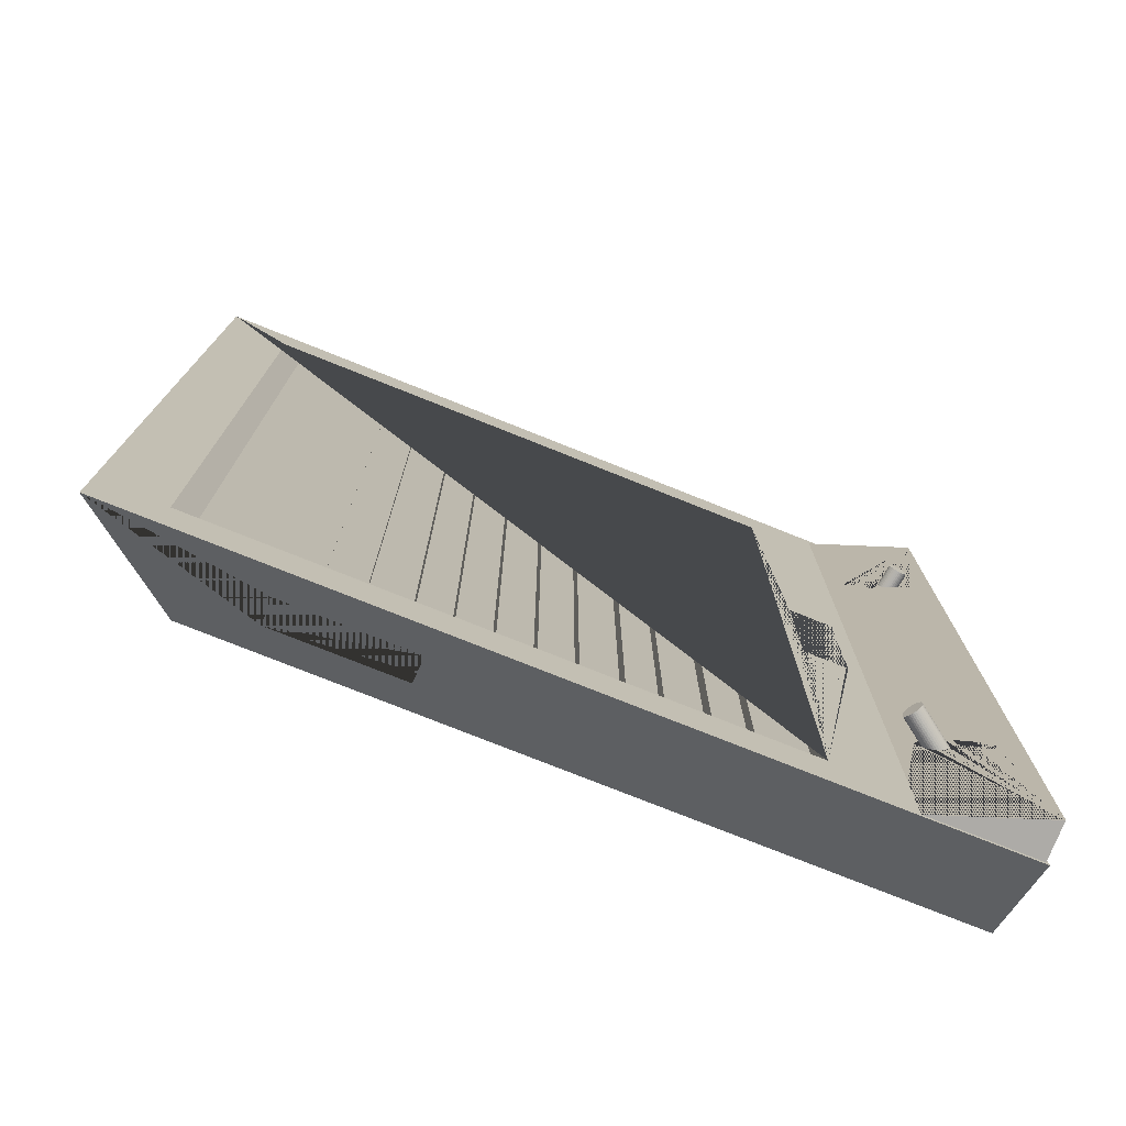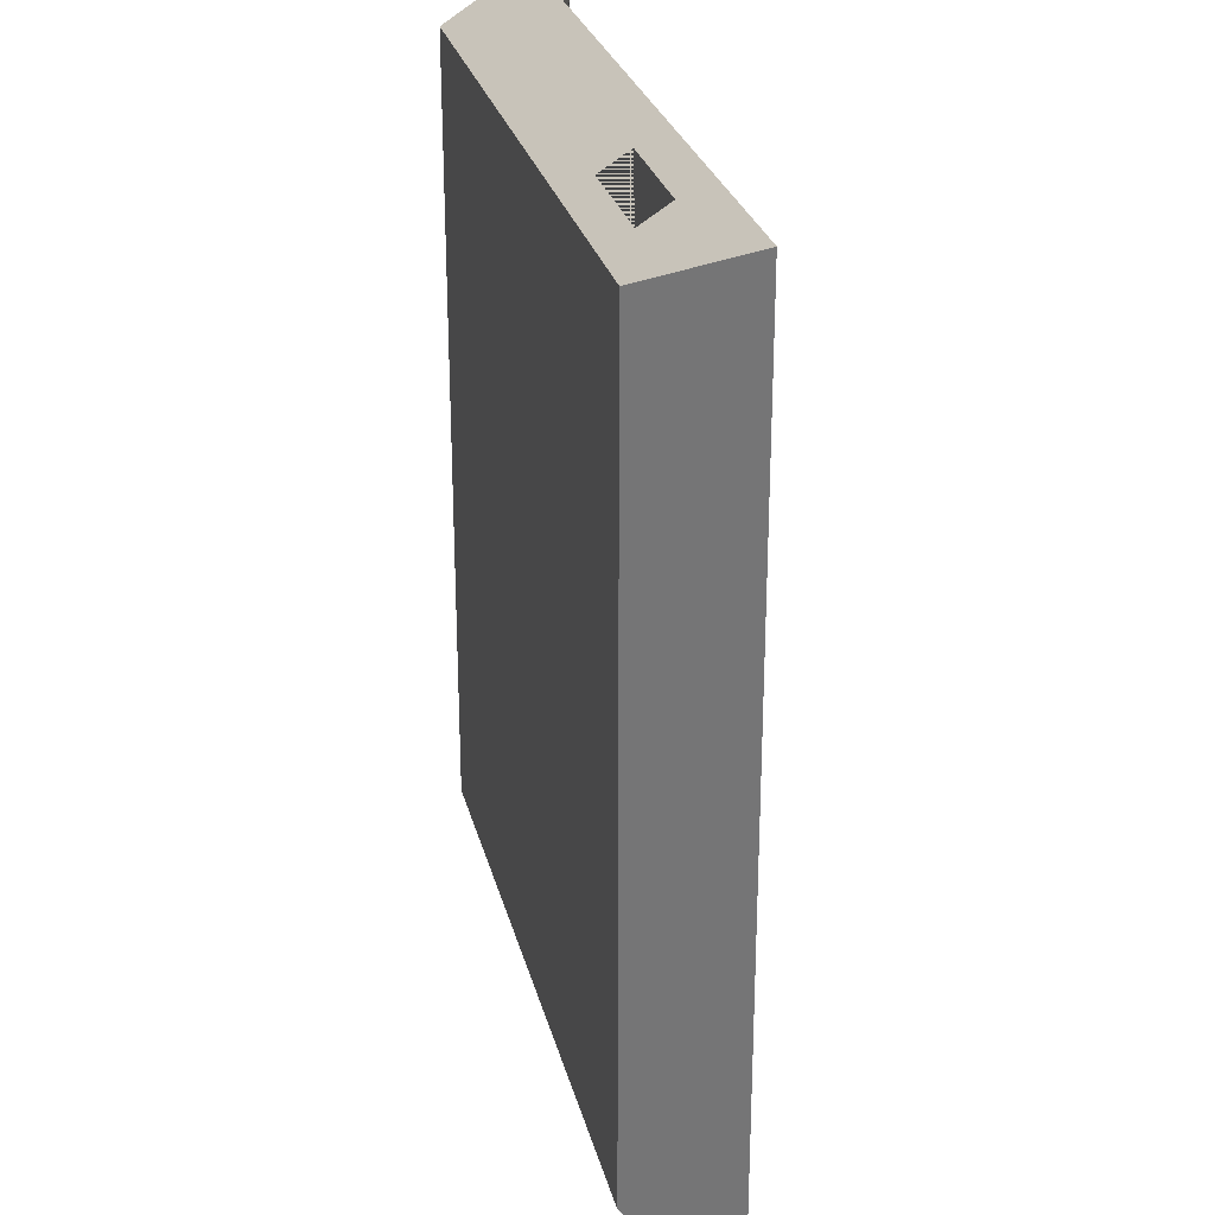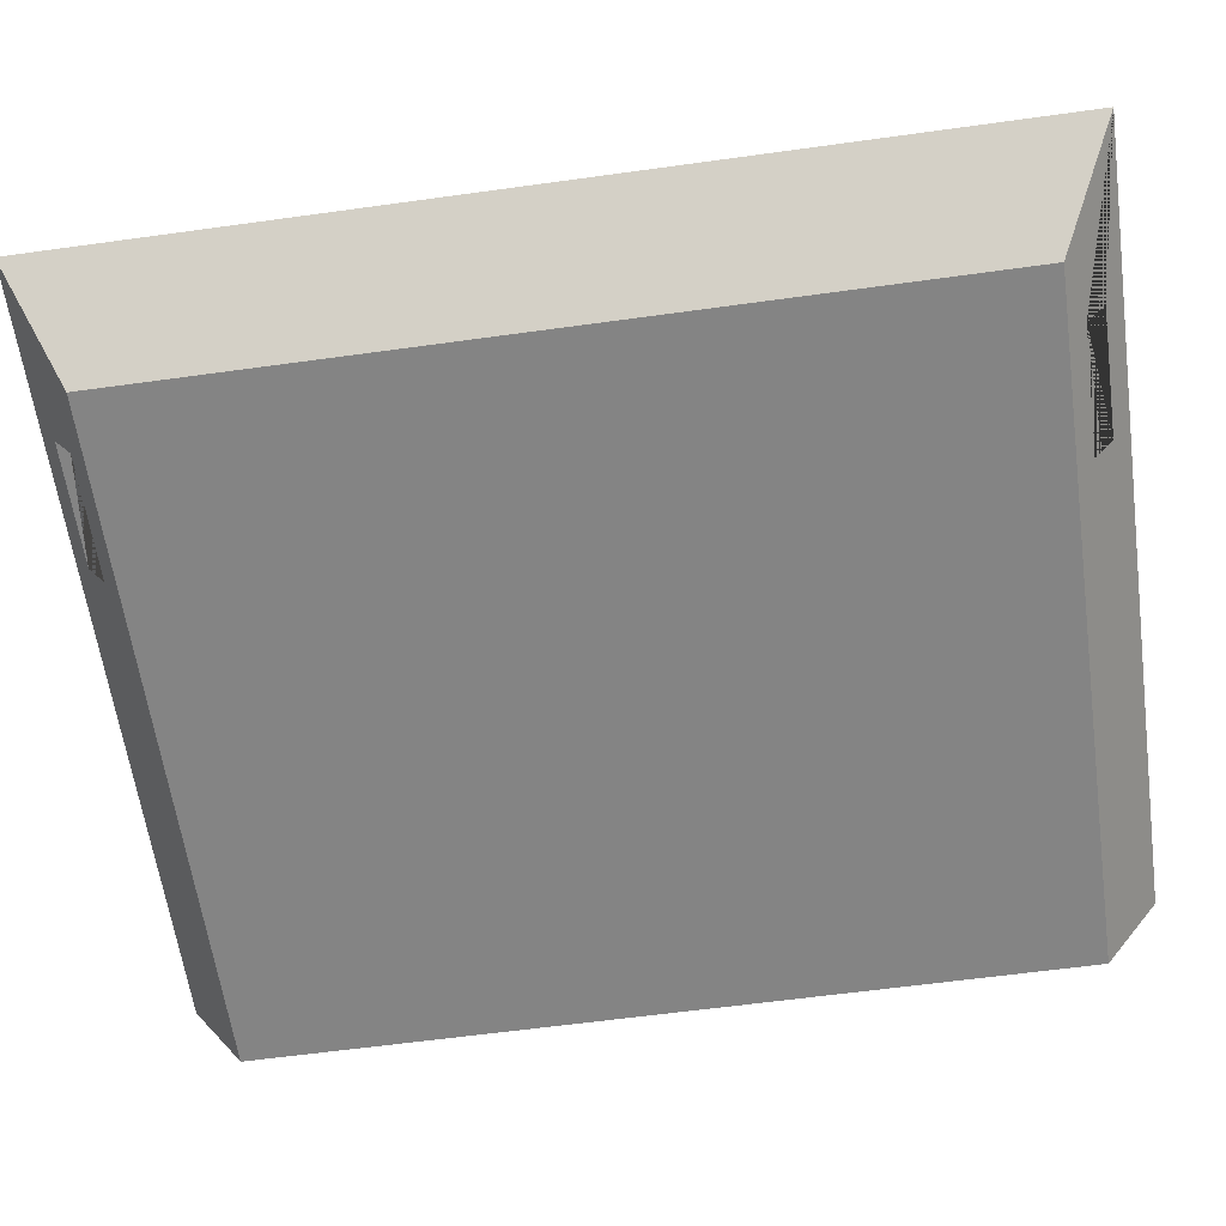
<metadata>
{"format":"obj","ext":"obj","renderer":"f3d","projection":"perspective","resolution":1024,"background":"white","views":[{"elev":-76.4,"azim":158.2,"up":"+Z"},{"elev":27.2,"azim":76.5,"up":"+Z"},{"elev":-61.3,"azim":98.0,"up":"+Y"}]}
</metadata>
<code>
o Cube
v 7.92 0.4989 -13.72
v 12.49 1.427 -14.98
v 7.92 0.9811 -13.72
v 2.341 0.8221 -8.494
v 7.92 0.4989 -1.394
v 10.99 0.05721 -14.04
v 9.92 0.4989 -13.72
v 7.92 0.9811 -1.394
v 10.7 1.098 -13.61
v 9.92 0.9811 -13.72
v 1.91 0.9765 -6.589
v 12.49 1.427 -0.0112
v 2.341 0.8221 -6.494
v 9.92 0.4989 -1.394
v 9.92 0.9811 -1.394
v 10.99 0.05721 -0.8889
v 10.7 1.098 -1.292
v 1.91 0.9765 -8.4
v -0.2162 1.427 -14.98
v 2.314 0.9765 -6.589
v -0.2162 0.05721 -14.04
v 2.672 1.098 -13.61
v 1.873 0.8221 -8.494
v -0.2162 1.427 -0.0112
v 2.314 0.9765 -8.4
v -0.2162 0.05721 -0.8889
v 1.873 0.8221 -6.494
v 2.672 1.098 -1.292
v 11.48 1.427 -14.1
v 2.341 1.195 -8.494
v 2.672 1.427 -14.1
v 1.873 1.195 -6.494
v 2.672 1.427 -0.8352
v 2.341 1.195 -6.494
v 11.48 1.427 -0.8352
v 1.873 1.195 -8.494
v 1.873 1.195 -6.297
v 2.341 1.195 -6.297
v 2.341 1.195 -8.688
v 1.873 1.195 -8.688
v 2.466 1.195 -8.494
v 2.466 1.195 -6.494
v 2.466 1.195 -6.297
v 2.466 1.195 -8.688
v 1.752 1.195 -6.494
v 1.752 1.195 -8.494
v 1.752 1.195 -6.297
v 1.752 1.195 -8.688
v 1.91 0.8221 -8.4
v 2.314 0.8221 -8.4
v 1.91 0.8221 -6.589
v 2.314 0.8221 -6.589
v 1.752 1.427 -6.297
v 1.752 1.427 -6.494
v 1.752 1.427 -8.494
v 1.752 1.427 -8.688
v 1.873 1.427 -8.688
v 1.873 1.427 -6.297
v 2.466 1.427 -6.297
v 2.341 1.427 -6.297
v 2.466 1.427 -8.688
v 2.466 1.427 -6.494
v 2.466 1.427 -8.494
v 2.341 1.427 -8.688
v 7.92 0.4989 -0.6058
v 7.92 0.9811 -0.2968
v 9.92 0.4989 -0.6058
v 9.92 0.9811 -0.2968
v 7.92 0.9811 -14.68
v 7.92 0.4989 -14.35
v 9.92 0.4989 -14.35
v 9.92 0.9811 -14.68
f 31 29 2 19 24 12 35 33 59 60 58 53 54 55 56 57 64 61
f 62 59 33 31 61 63
f 35 12 2 29
f 67 16 12 68
f 66 68 12 24 26 16 67 65
f 26 24 19 21
f 21 6 16 26
f 6 2 12 16
f 72 2 6 71
f 71 6 21 19 2 72 69 70
f 35 17 28 33
f 33 28 22 31
f 22 28 17 9
f 9 17 35 29
f 31 22 9 29
f 32 45 47 37
f 50 49 18 25
f 51 52 20 11
f 37 47 53 58
f 4 50 52 13
f 49 50 4 23 27 13 52 51
f 40 48 46 36
f 23 4 30 36
f 4 13 34 30
f 27 23 36 32
f 13 27 32 34
f 38 37 58 60
f 64 39 44 61
f 32 37 38 34
f 57 40 39 64
f 30 39 40 36
f 43 38 60 59
f 41 42 62 63
f 42 43 59 62
f 44 41 63 61
f 38 43 42 34
f 30 41 44 39
f 34 42 41 30
f 53 47 45 54
f 54 45 46 55
f 55 46 48 56
f 36 46 45 32
f 56 48 40 57
f 49 51 11 18
f 20 52 50 25
f 25 18 11 20
f 65 5 8 66
f 5 14 15 8
f 68 15 14 67
f 67 14 5 65
f 66 8 15 68
f 69 3 1 70
f 10 72 71 7
f 7 1 3 10
f 70 1 7 71
f 10 3 69 72
o Cube.001
v -0.1776 1.349 -7.558
v -0.1776 2.021 -7.558
v -0.1776 1.349 -14.91
v -0.1776 2.021 -14.91
v 1.731 1.349 -7.558
v 1.731 1.349 -14.91
v -0.1776 1.349 -11.87
v -0.1776 1.419 -11.91
v -0.1776 1.466 -11.95
v -0.1776 1.482 -12
v -0.1776 1.349 -12.12
v -0.1776 1.419 -12.08
v -0.1776 1.466 -12.04
v 0.397 1.349 -11.77
v 0.397 1.349 -12.22
v 0.2634 1.349 -11.77
v 0.2634 1.349 -12.22
v 0.5305 1.349 -12.22
v 0.5305 1.349 -11.77
v 0.659 1.349 -11.79
v 0.659 1.349 -12.21
v 0.8811 1.349 -11.84
v 0.8811 1.349 -12.16
v 0.9662 1.349 -11.87
v 0.9662 1.349 -12.12
v 1.068 1.349 -11.95
v 1.03 1.349 -12.08
v 1.03 1.349 -11.91
v 1.068 1.349 -12.04
v 1.082 1.349 -12
v 0.7773 1.349 -12.18
v 0.7773 1.349 -11.81
v -0.1723 1.349 -11.87
v -0.08713 1.349 -12.16
v -0.08713 1.349 -11.84
v -0.1723 1.349 -12.12
v 0.01661 1.349 -11.81
v 0.01661 1.349 -12.18
v 0.135 1.349 -12.21
v 0.135 1.349 -11.79
v 0.1685 1.899 -12
v 0.1786 1.895 -12.04
v 0.1786 1.895 -11.95
v 0.2088 1.885 -12.08
v 0.2088 1.885 -11.91
v 0.2578 1.867 -12.12
v 0.2578 1.867 -11.87
v 0.3237 1.844 -12.16
v 0.3237 1.844 -11.84
v 0.404 1.816 -12.18
v 0.404 1.816 -11.81
v 0.4956 1.784 -12.21
v 0.4956 1.784 -11.79
v 0.595 1.749 -12.22
v 0.595 1.749 -11.77
v 0.6984 1.712 -12.22
v 0.6984 1.712 -11.77
v 0.8018 1.676 -12.22
v 0.8018 1.676 -11.77
v 0.9012 1.641 -12.21
v 0.9012 1.641 -11.79
v 0.9928 1.609 -12.18
v 0.9928 1.609 -11.81
v 1.073 1.581 -12.16
v 1.073 1.581 -11.84
v 1.139 1.557 -12.12
v 1.139 1.557 -11.87
v 1.188 1.54 -12.08
v 1.188 1.54 -11.91
v 1.218 1.53 -12.04
v 1.218 1.53 -11.95
v 1.228 1.526 -12
v -0.1776 1.349 -7.574
v -0.1776 2.021 -7.574
v -0.1776 1.349 -0.2206
v -0.1776 2.021 -0.2206
v 1.731 1.349 -7.574
v 1.731 1.349 -0.2206
v -0.1776 1.349 -3.258
v -0.1776 1.419 -3.222
v -0.1776 1.466 -3.18
v -0.1776 1.482 -3.136
v -0.1776 1.349 -3.013
v -0.1776 1.419 -3.049
v -0.1776 1.466 -3.092
v 0.397 1.349 -3.362
v 0.397 1.349 -2.91
v 0.2634 1.349 -3.357
v 0.2634 1.349 -2.914
v 0.5305 1.349 -2.914
v 0.5305 1.349 -3.357
v 0.659 1.349 -3.345
v 0.659 1.349 -2.927
v 0.8811 1.349 -3.296
v 0.8811 1.349 -2.976
v 0.9662 1.349 -3.261
v 0.9662 1.349 -3.01
v 1.068 1.349 -3.18
v 1.03 1.349 -3.049
v 1.03 1.349 -3.222
v 1.068 1.349 -3.092
v 1.082 1.349 -3.136
v 0.7773 1.349 -2.948
v 0.7773 1.349 -3.324
v -0.1723 1.349 -3.261
v -0.08713 1.349 -2.976
v -0.08713 1.349 -3.296
v -0.1723 1.349 -3.01
v 0.01661 1.349 -3.324
v 0.01661 1.349 -2.948
v 0.135 1.349 -2.927
v 0.135 1.349 -3.345
v 0.1685 1.899 -3.136
v 0.1786 1.895 -3.092
v 0.1786 1.895 -3.18
v 0.2088 1.885 -3.049
v 0.2088 1.885 -3.222
v 0.2578 1.867 -3.01
v 0.2578 1.867 -3.261
v 0.3237 1.844 -2.976
v 0.3237 1.844 -3.296
v 0.404 1.816 -2.948
v 0.404 1.816 -3.324
v 0.4956 1.784 -2.927
v 0.4956 1.784 -3.345
v 0.595 1.749 -2.914
v 0.595 1.749 -3.357
v 0.6984 1.712 -2.91
v 0.6984 1.712 -3.362
v 0.8018 1.676 -2.914
v 0.8018 1.676 -3.357
v 0.9012 1.641 -2.927
v 0.9012 1.641 -3.345
v 0.9928 1.609 -2.948
v 0.9928 1.609 -3.324
v 1.073 1.581 -2.976
v 1.073 1.581 -3.296
v 1.139 1.557 -3.01
v 1.139 1.557 -3.261
v 1.188 1.54 -3.049
v 1.188 1.54 -3.222
v 1.218 1.53 -3.092
v 1.218 1.53 -3.18
v 1.228 1.526 -3.136
f 73 74 76 75 83 84 85 82 81 80 79
f 75 78 77 73 79 105 107 109 112 88 86 91 92 104 94 96 100 98 102 101 99 97 95 103 93 90 87 89 111 110 106 108 83
f 76 74 77 78 144 143 141 139 137 135 133 131 129 127 125 123 121 119 117 115 113
f 144 78 76 113 114 116 118 120 122 124 126 128 130 132 134 136 138 140 142
f 75 76 78
f 74 73 77
f 87 90 130 128
f 90 93 132 130
f 93 103 134 132
f 103 95 136 134
f 95 97 138 136
f 97 99 140 138
f 99 101 142 140
f 101 102 144 142
f 144 102 98 143
f 143 98 100 141
f 141 100 96 139
f 139 96 94 137
f 137 94 104 135
f 135 104 92 133
f 133 92 91 131
f 131 91 86 129
f 129 86 88 127
f 127 88 112 125
f 125 112 109 123
f 123 109 107 121
f 121 107 105 119
f 105 79 80 117 119
f 81 115 117 80
f 82 113 115 81
f 113 82 85 114
f 114 85 84 116
f 116 84 83 108 118
f 108 106 120 118
f 106 110 122 120
f 110 111 124 122
f 111 89 126 124
f 89 87 128 126
f 145 151 152 153 154 157 156 155 147 148 146
f 147 155 180 178 182 183 161 159 162 165 175 167 169 171 173 174 170 172 168 166 176 164 163 158 160 184 181 179 177 151 145 149 150
f 148 185 187 189 191 193 195 197 199 201 203 205 207 209 211 213 215 216 150 149 146
f 216 214 212 210 208 206 204 202 200 198 196 194 192 190 188 186 185 148 150
f 147 150 148
f 146 149 145
f 159 200 202 162
f 162 202 204 165
f 165 204 206 175
f 175 206 208 167
f 167 208 210 169
f 169 210 212 171
f 171 212 214 173
f 173 214 216 174
f 216 215 170 174
f 215 213 172 170
f 213 211 168 172
f 211 209 166 168
f 209 207 176 166
f 207 205 164 176
f 205 203 163 164
f 203 201 158 163
f 201 199 160 158
f 199 197 184 160
f 197 195 181 184
f 195 193 179 181
f 193 191 177 179
f 177 191 189 152 151
f 153 152 189 187
f 154 153 187 185
f 185 186 157 154
f 186 188 156 157
f 188 190 180 155 156
f 180 190 192 178
f 178 192 194 182
f 182 194 196 183
f 183 196 198 161
f 161 198 200 159
o Cube.016
v 11.67 1.047 -13.95
v 11.67 1.386 -13.95
v 11.67 1.047 -1.034
v 11.67 1.386 -1.034
v 10.39 1.047 -13.95
v 10.39 1.047 -1.034
v 4.24 1.047 -13.95
v 4.24 1.386 -13.95
v 4.24 1.047 -1.034
v 4.24 1.386 -1.034
v 2.965 1.047 -13.95
v 2.965 1.047 -1.034
v 4.887 1.047 -13.95
v 4.887 1.386 -13.95
v 4.887 1.047 -1.034
v 4.887 1.386 -1.034
v 3.612 1.047 -13.95
v 3.612 1.047 -1.034
v 5.412 1.047 -13.95
v 5.412 1.386 -13.95
v 5.412 1.047 -1.034
v 5.412 1.386 -1.034
v 4.137 1.047 -13.95
v 4.137 1.047 -1.034
v 6.036 1.047 -13.95
v 6.036 1.386 -13.95
v 6.036 1.047 -1.034
v 6.036 1.386 -1.034
v 4.761 1.047 -13.95
v 4.761 1.047 -1.034
v 6.602 1.047 -13.95
v 6.602 1.386 -13.95
v 6.602 1.047 -1.034
v 6.602 1.386 -1.034
v 5.327 1.047 -13.95
v 5.327 1.047 -1.034
v 3.65 1.047 -13.95
v 3.65 1.386 -13.95
v 3.65 1.047 -1.034
v 3.65 1.386 -1.034
v 2.375 1.047 -13.95
v 2.375 1.047 -1.034
v 7.16 1.047 -13.95
v 7.16 1.386 -13.95
v 7.16 1.047 -1.034
v 7.16 1.386 -1.034
v 5.885 1.047 -13.95
v 5.885 1.047 -1.034
v 9.979 1.047 -13.95
v 9.979 1.386 -13.95
v 9.979 1.047 -1.034
v 9.979 1.386 -1.034
v 8.704 1.047 -13.95
v 8.704 1.047 -1.034
v 9.421 1.047 -13.95
v 9.421 1.386 -13.95
v 9.421 1.047 -1.034
v 9.421 1.386 -1.034
v 8.146 1.047 -13.95
v 8.146 1.047 -1.034
v 8.855 1.047 -13.95
v 8.855 1.386 -13.95
v 8.855 1.047 -1.034
v 8.855 1.386 -1.034
v 7.58 1.047 -13.95
v 7.58 1.047 -1.034
v 8.231 1.047 -13.95
v 8.231 1.386 -13.95
v 8.231 1.047 -1.034
v 8.231 1.386 -1.034
v 6.956 1.047 -13.95
v 6.956 1.047 -1.034
v 7.706 1.047 -13.95
v 7.706 1.386 -13.95
v 7.706 1.047 -1.034
v 7.706 1.386 -1.034
v 6.431 1.047 -13.95
v 6.431 1.047 -1.034
v 10.55 1.047 -13.95
v 10.55 1.386 -13.95
v 10.55 1.047 -1.034
v 10.55 1.386 -1.034
v 9.279 1.047 -13.95
v 9.279 1.047 -1.034
v 11.11 1.047 -13.95
v 11.11 1.386 -13.95
v 11.11 1.047 -1.034
v 11.11 1.386 -1.034
v 9.838 1.047 -13.95
v 9.838 1.047 -1.034
f 217 218 220 219
f 219 222 221 217
f 220 218 221 222
f 219 220 222
f 218 217 221
f 223 224 226 225
f 225 228 227 223
f 226 224 227 228
f 225 226 228
f 224 223 227
f 229 230 232 231
f 231 234 233 229
f 232 230 233 234
f 231 232 234
f 230 229 233
f 235 236 238 237
f 237 240 239 235
f 238 236 239 240
f 237 238 240
f 236 235 239
f 241 242 244 243
f 243 246 245 241
f 244 242 245 246
f 243 244 246
f 242 241 245
f 247 248 250 249
f 249 252 251 247
f 250 248 251 252
f 249 250 252
f 248 247 251
f 253 254 256 255
f 255 258 257 253
f 256 254 257 258
f 255 256 258
f 254 253 257
f 259 260 262 261
f 261 264 263 259
f 262 260 263 264
f 261 262 264
f 260 259 263
f 265 266 268 267
f 267 270 269 265
f 268 266 269 270
f 267 268 270
f 266 265 269
f 271 272 274 273
f 273 276 275 271
f 274 272 275 276
f 273 274 276
f 272 271 275
f 277 278 280 279
f 279 282 281 277
f 280 278 281 282
f 279 280 282
f 278 277 281
f 283 284 286 285
f 285 288 287 283
f 286 284 287 288
f 285 286 288
f 284 283 287
f 289 290 292 291
f 291 294 293 289
f 292 290 293 294
f 291 292 294
f 290 289 293
f 295 296 298 297
f 297 300 299 295
f 298 296 299 300
f 297 298 300
f 296 295 299
f 301 302 304 303
f 303 306 305 301
f 304 302 305 306
f 303 304 306
f 302 301 305
o Cylinder
v 0.3509 1.17 -11.92
v 1.458 1.978 -11.92
v 0.3335 1.196 -11.92
v 1.44 2.004 -11.92
v 0.3168 1.221 -11.93
v 1.424 2.029 -11.93
v 0.3014 1.244 -11.94
v 1.408 2.052 -11.94
v 0.2879 1.264 -11.96
v 1.395 2.072 -11.96
v 0.2768 1.281 -11.99
v 1.384 2.089 -11.99
v 0.2686 1.293 -12.01
v 1.375 2.101 -12.01
v 0.2635 1.3 -12.04
v 1.37 2.109 -12.04
v 0.2618 1.303 -12.08
v 1.369 2.111 -12.08
v 0.2635 1.3 -12.11
v 1.37 2.109 -12.11
v 0.2686 1.293 -12.14
v 1.375 2.101 -12.14
v 0.2768 1.281 -12.16
v 1.384 2.089 -12.16
v 0.2879 1.264 -12.19
v 1.395 2.072 -12.19
v 0.3014 1.244 -12.21
v 1.408 2.052 -12.21
v 0.3168 1.221 -12.22
v 1.424 2.029 -12.22
v 0.3335 1.196 -12.23
v 1.44 2.004 -12.23
v 0.3509 1.17 -12.24
v 1.458 1.978 -12.24
v 0.3683 1.144 -12.23
v 1.475 1.953 -12.23
v 0.385 1.12 -12.22
v 1.492 1.928 -12.22
v 0.4005 1.097 -12.21
v 1.507 1.905 -12.21
v 0.414 1.077 -12.19
v 1.521 1.885 -12.19
v 0.425 1.06 -12.16
v 1.532 1.868 -12.16
v 0.4333 1.048 -12.14
v 1.54 1.856 -12.14
v 0.4384 1.04 -12.11
v 1.545 1.848 -12.11
v 0.4401 1.038 -12.08
v 1.547 1.846 -12.08
v 0.4384 1.04 -12.04
v 1.545 1.848 -12.04
v 0.4333 1.048 -12.01
v 1.54 1.856 -12.01
v 0.425 1.06 -11.99
v 1.532 1.868 -11.99
v 0.414 1.077 -11.96
v 1.521 1.885 -11.96
v 0.4005 1.097 -11.94
v 1.507 1.905 -11.94
v 0.385 1.12 -11.93
v 1.492 1.928 -11.93
v 0.3683 1.144 -11.92
v 1.475 1.953 -11.92
f 307 308 310 309
f 309 310 312 311
f 311 312 314 313
f 313 314 316 315
f 315 316 318 317
f 317 318 320 319
f 319 320 322 321
f 321 322 324 323
f 323 324 326 325
f 325 326 328 327
f 327 328 330 329
f 329 330 332 331
f 331 332 334 333
f 333 334 336 335
f 335 336 338 337
f 337 338 340 339
f 339 340 342 341
f 341 342 344 343
f 343 344 346 345
f 345 346 348 347
f 347 348 350 349
f 349 350 352 351
f 351 352 354 353
f 353 354 356 355
f 355 356 358 357
f 357 358 360 359
f 359 360 362 361
f 361 362 364 363
f 363 364 366 365
f 365 366 368 367
f 310 308 370 368 366 364 362 360 358 356 354 352 350 348 346 344 342 340 338 336 334 332 330 328 326 324 322 320 318 316 314 312
f 367 368 370 369
f 369 370 308 307
f 307 309 311 313 315 317 319 321 323 325 327 329 331 333 335 337 339 341 343 345 347 349 351 353 355 357 359 361 363 365 367 369
o Cylinder.001
v 0.6667 0.7341 -2.967
v 0.4636 2.089 -2.967
v 0.6357 0.7306 -2.97
v 0.4326 2.086 -2.97
v 0.6059 0.7274 -2.979
v 0.4028 2.083 -2.979
v 0.5785 0.7243 -2.994
v 0.3754 2.08 -2.994
v 0.5544 0.7217 -3.013
v 0.3513 2.077 -3.013
v 0.5346 0.7195 -3.038
v 0.3315 2.075 -3.038
v 0.5199 0.7179 -3.065
v 0.3169 2.073 -3.065
v 0.5109 0.7169 -3.095
v 0.3078 2.072 -3.095
v 0.5078 0.7166 -3.126
v 0.3048 2.072 -3.126
v 0.5109 0.7169 -3.158
v 0.3078 2.072 -3.158
v 0.5199 0.7179 -3.188
v 0.3169 2.073 -3.188
v 0.5346 0.7195 -3.215
v 0.3315 2.075 -3.215
v 0.5544 0.7217 -3.239
v 0.3513 2.077 -3.239
v 0.5785 0.7243 -3.259
v 0.3754 2.08 -3.259
v 0.6059 0.7274 -3.274
v 0.4028 2.083 -3.274
v 0.6357 0.7306 -3.283
v 0.4326 2.086 -3.283
v 0.6667 0.7341 -3.286
v 0.4636 2.089 -3.286
v 0.6977 0.7375 -3.283
v 0.4946 2.093 -3.283
v 0.7275 0.7408 -3.274
v 0.5244 2.096 -3.274
v 0.755 0.7438 -3.259
v 0.5519 2.099 -3.259
v 0.7791 0.7464 -3.239
v 0.576 2.102 -3.239
v 0.7988 0.7486 -3.215
v 0.5957 2.104 -3.215
v 0.8135 0.7502 -3.188
v 0.6104 2.106 -3.188
v 0.8225 0.7512 -3.158
v 0.6194 2.107 -3.158
v 0.8256 0.7516 -3.126
v 0.6225 2.107 -3.126
v 0.8225 0.7512 -3.095
v 0.6194 2.107 -3.095
v 0.8135 0.7502 -3.065
v 0.6104 2.106 -3.065
v 0.7988 0.7486 -3.038
v 0.5957 2.104 -3.038
v 0.7791 0.7464 -3.013
v 0.576 2.102 -3.013
v 0.755 0.7438 -2.994
v 0.5519 2.099 -2.994
v 0.7275 0.7408 -2.979
v 0.5244 2.096 -2.979
v 0.6977 0.7375 -2.97
v 0.4946 2.093 -2.97
f 371 372 374 373
f 373 374 376 375
f 375 376 378 377
f 377 378 380 379
f 379 380 382 381
f 381 382 384 383
f 383 384 386 385
f 385 386 388 387
f 387 388 390 389
f 389 390 392 391
f 391 392 394 393
f 393 394 396 395
f 395 396 398 397
f 397 398 400 399
f 399 400 402 401
f 401 402 404 403
f 403 404 406 405
f 405 406 408 407
f 407 408 410 409
f 409 410 412 411
f 411 412 414 413
f 413 414 416 415
f 415 416 418 417
f 417 418 420 419
f 419 420 422 421
f 421 422 424 423
f 423 424 426 425
f 425 426 428 427
f 427 428 430 429
f 429 430 432 431
f 374 372 434 432 430 428 426 424 422 420 418 416 414 412 410 408 406 404 402 400 398 396 394 392 390 388 386 384 382 380 378 376
f 431 432 434 433
f 433 434 372 371
f 371 373 375 377 379 381 383 385 387 389 391 393 395 397 399 401 403 405 407 409 411 413 415 417 419 421 423 425 427 429 431 433

</code>
